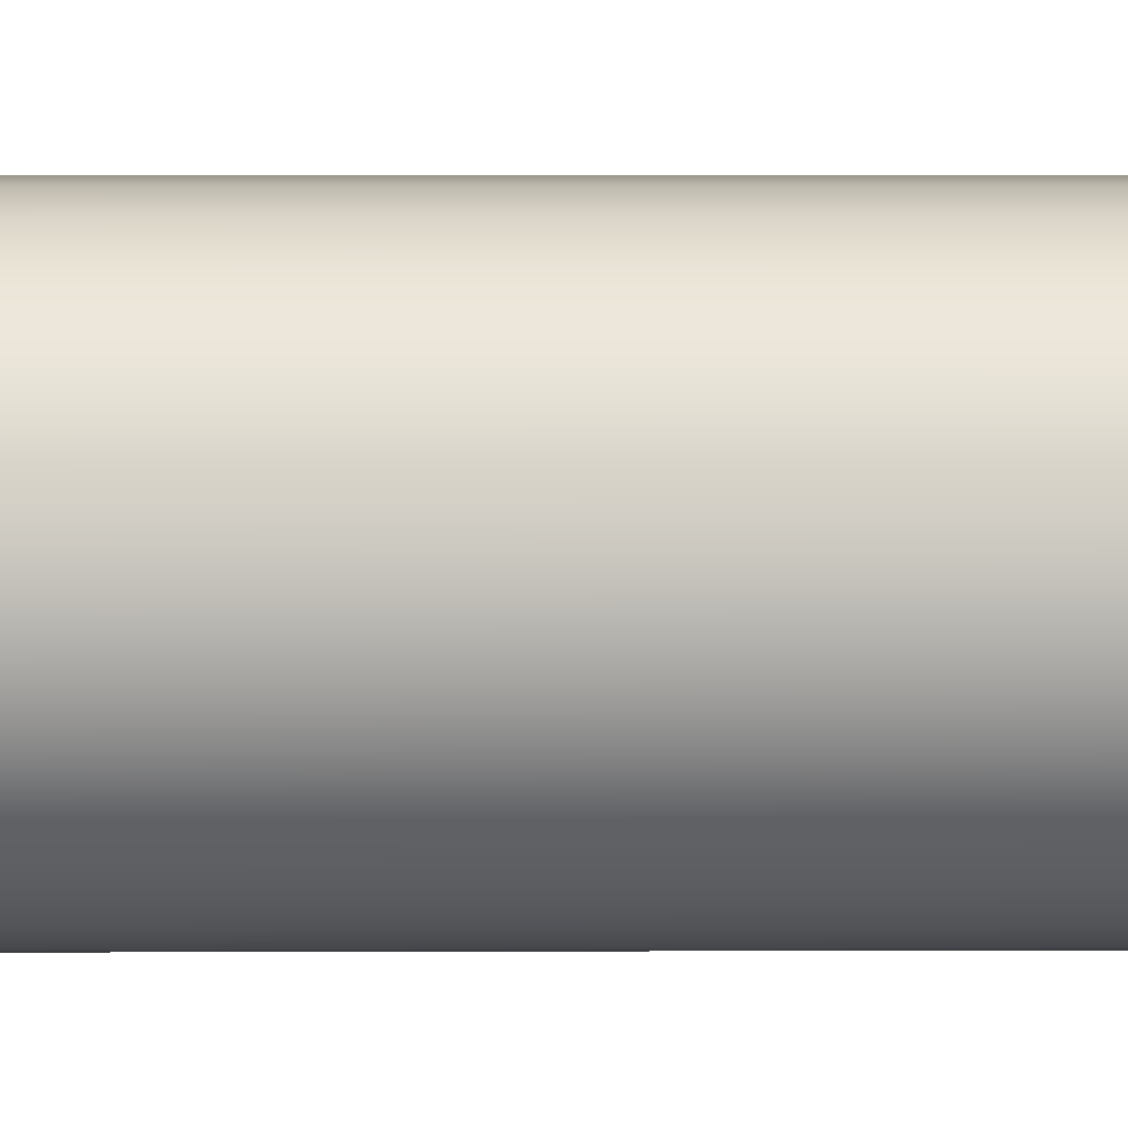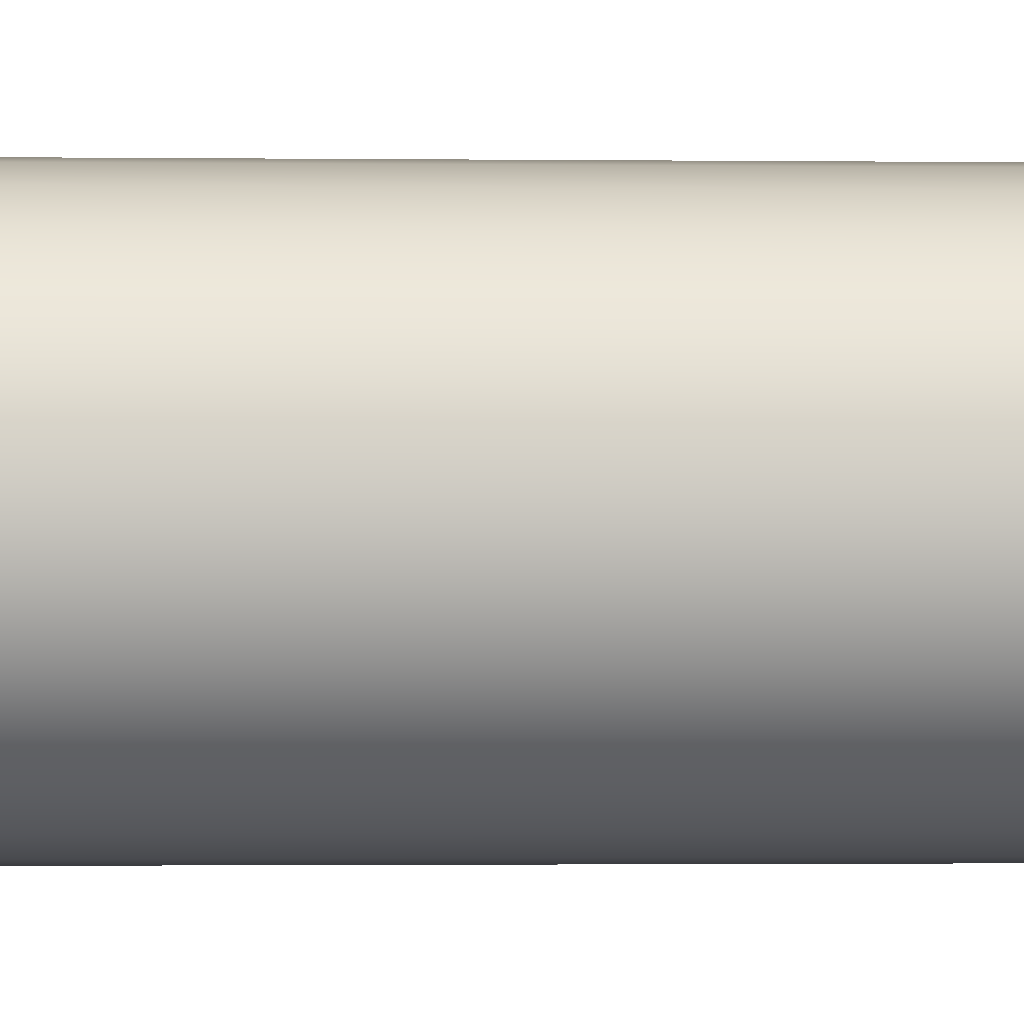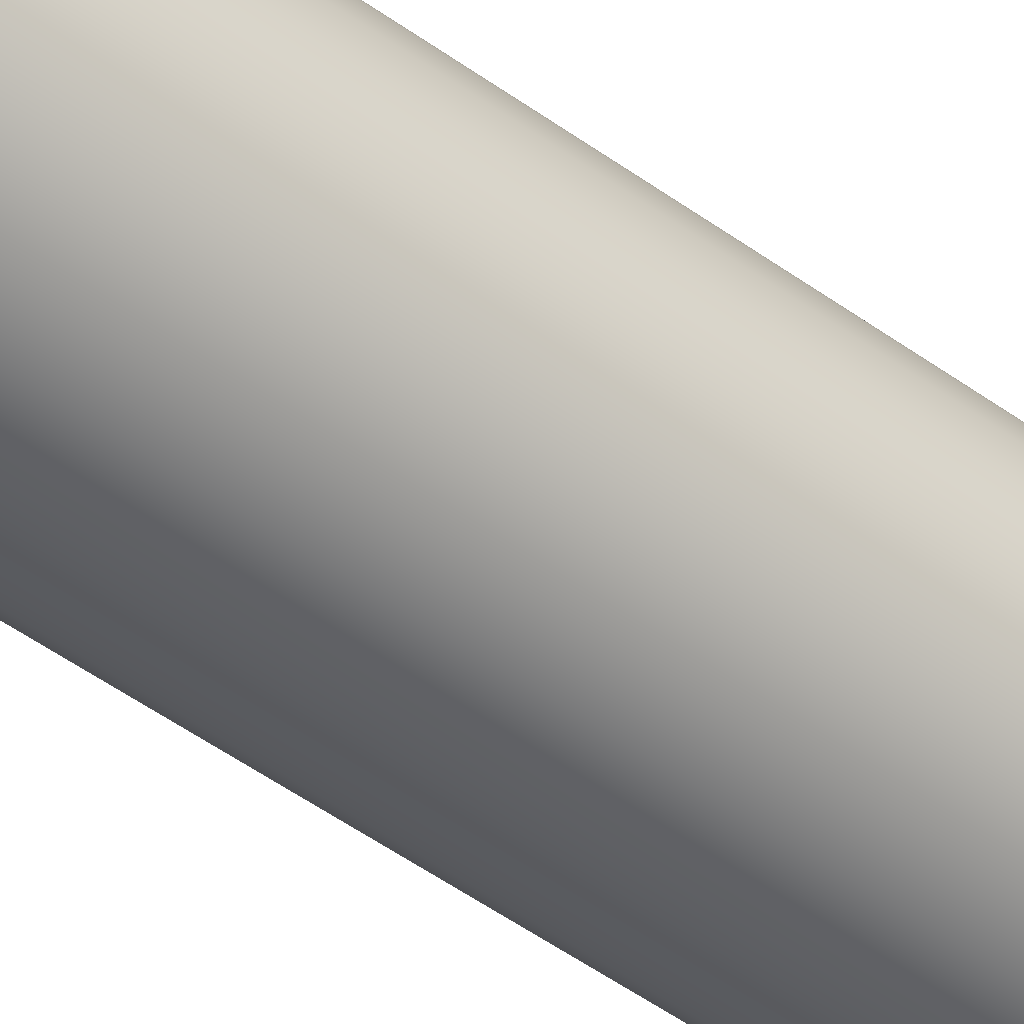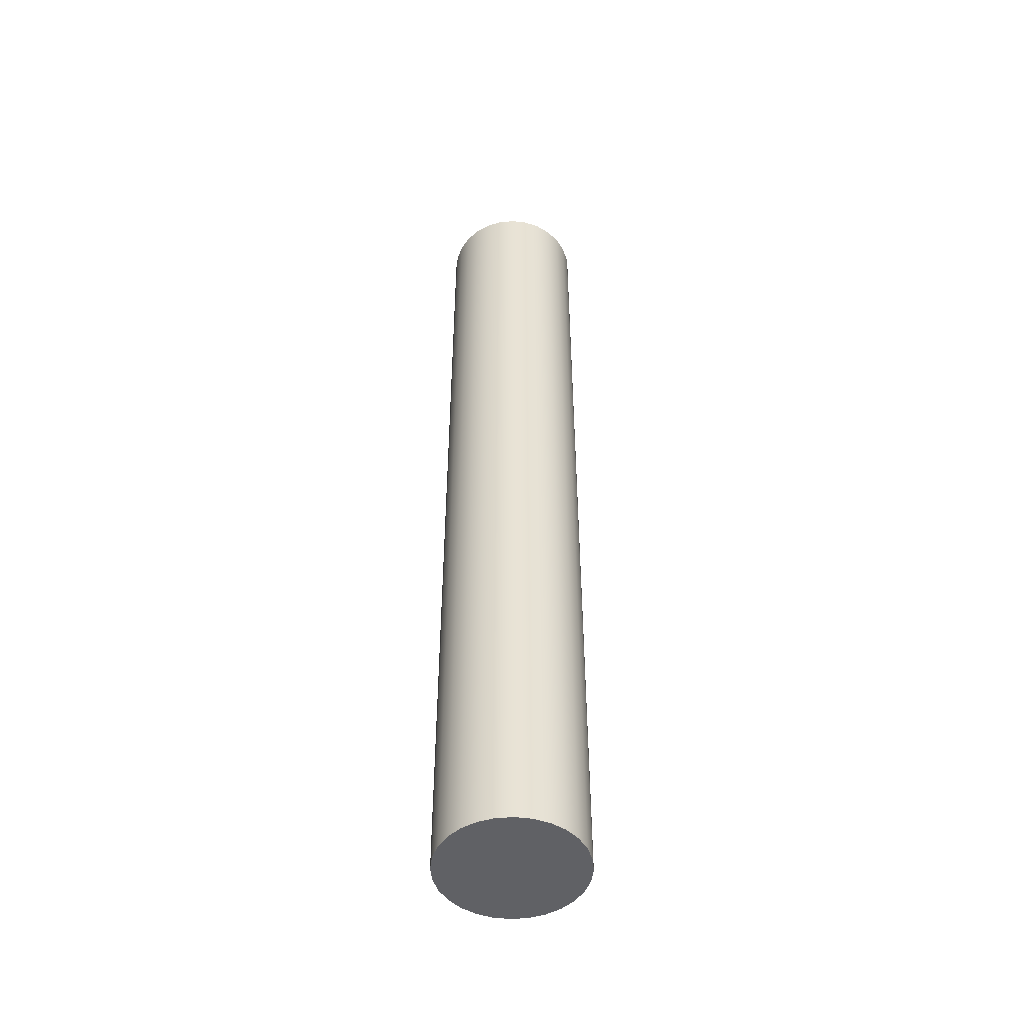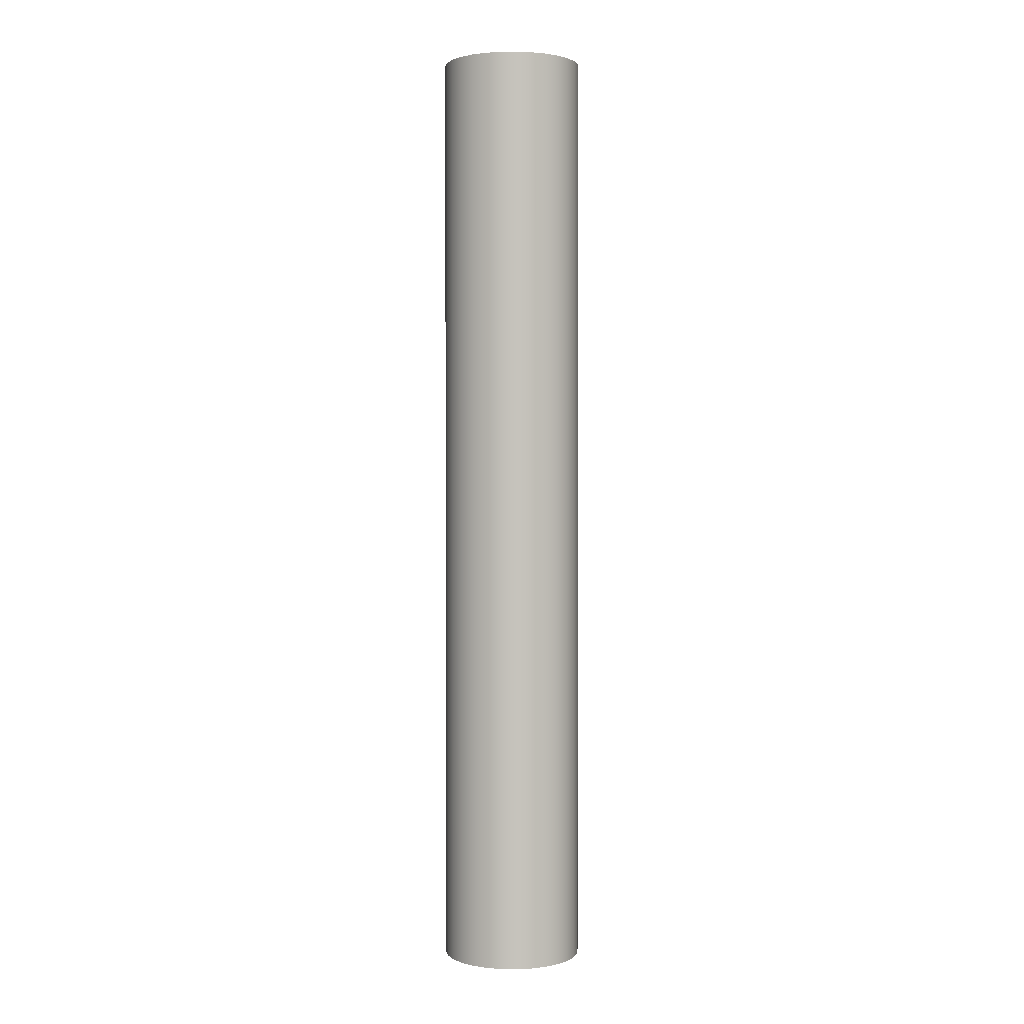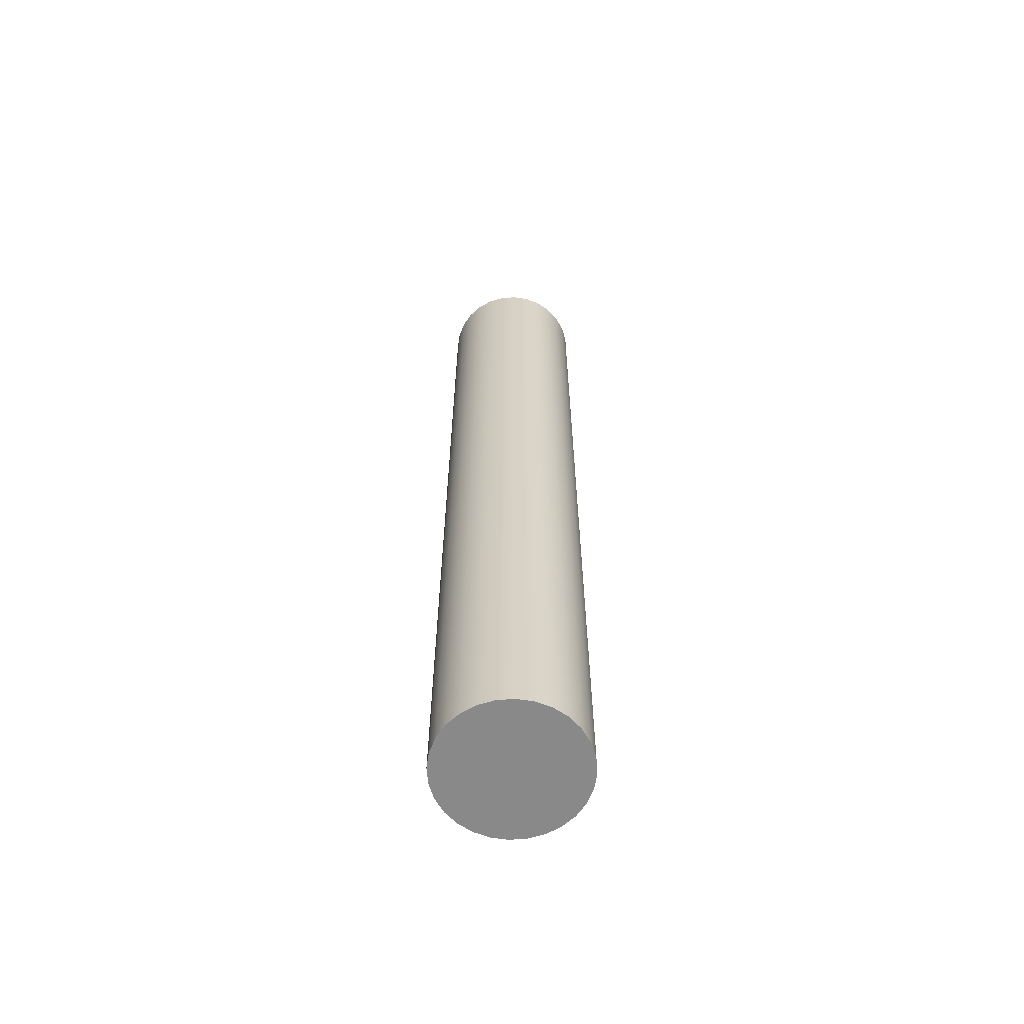
<metadata>
{"format":"obj","ext":"obj","renderer":"f3d","projection":"perspective","resolution":1024,"background":"white","views":[{"elev":2.3,"azim":-91.5,"up":"+Z"},{"elev":-0.7,"azim":84.4,"up":"+Z"},{"elev":-47.5,"azim":-129.7,"up":"+Z"},{"elev":-49.1,"azim":88.8,"up":"+Y"},{"elev":1.7,"azim":-170.4,"up":"+Y"},{"elev":-63.0,"azim":-92.2,"up":"+Y"}]}
</metadata>
<code>
v -1.5 -10 1.837e-16
v -1.462 -10 -0.3338
v -1.351 -10 -0.6508
v -1.173 -10 -0.9352
v -0.9352 -10 -1.173
v -0.6508 -10 -1.351
v -0.3338 -10 -1.462
v 9.185e-17 -10 -1.5
v 0.3338 -10 -1.462
v 0.6508 -10 -1.351
v 0.9352 -10 -1.173
v 1.173 -10 -0.9352
v 1.351 -10 -0.6508
v 1.462 -10 -0.3338
v 1.5 -10 0
v 1.462 -10 0.3338
v 1.351 -10 0.6508
v 1.173 -10 0.9352
v 0.9352 -10 1.173
v 0.6508 -10 1.351
v 0.3338 -10 1.462
v 9.185e-17 -10 1.5
v -0.3338 -10 1.462
v -0.6508 -10 1.351
v -0.9352 -10 1.173
v -1.173 -10 0.9352
v -1.351 -10 0.6508
v -1.462 -10 0.3338
v -1.5 -10 1.837e-16
v -1.462 -10 0.3338
v -1.351 -10 0.6508
v -1.173 -10 0.9352
v -0.9352 -10 1.173
v -0.6508 -10 1.351
v -0.3338 -10 1.462
v 9.185e-17 -10 1.5
v 0.3338 -10 1.462
v 0.6508 -10 1.351
v 0.9352 -10 1.173
v 1.173 -10 0.9352
v 1.351 -10 0.6508
v 1.462 -10 0.3338
v 1.5 -10 0
v 1.462 -10 -0.3338
v 1.351 -10 -0.6508
v 1.173 -10 -0.9352
v 0.9352 -10 -1.173
v 0.6508 -10 -1.351
v 0.3338 -10 -1.462
v 9.185e-17 -10 -1.5
v -0.3338 -10 -1.462
v -0.6508 -10 -1.351
v -0.9352 -10 -1.173
v -1.173 -10 -0.9352
v -1.351 -10 -0.6508
v -1.462 -10 -0.3338
v -1.5 10 1.837e-16
v -1.462 10 -0.3338
v -1.351 10 -0.6508
v -1.173 10 -0.9352
v -0.9352 10 -1.173
v -0.6508 10 -1.351
v -0.3338 10 -1.462
v 9.185e-17 10 -1.5
v 0.3338 10 -1.462
v 0.6508 10 -1.351
v 0.9352 10 -1.173
v 1.173 10 -0.9352
v 1.351 10 -0.6508
v 1.462 10 -0.3338
v 1.5 10 0
v 1.462 10 0.3338
v 1.351 10 0.6508
v 1.173 10 0.9352
v 0.9352 10 1.173
v 0.6508 10 1.351
v 0.3338 10 1.462
v 9.185e-17 10 1.5
v -0.3338 10 1.462
v -0.6508 10 1.351
v -0.9352 10 1.173
v -1.173 10 0.9352
v -1.351 10 0.6508
v -1.462 10 0.3338
v -1.5 -10 1.837e-16
v -1.5 10 1.837e-16
v -1.5 10 1.837e-16
v -1.462 10 0.3338
v -1.351 10 0.6508
v -1.173 10 0.9352
v -0.9352 10 1.173
v -0.6508 10 1.351
v -0.3338 10 1.462
v 9.185e-17 10 1.5
v 0.3338 10 1.462
v 0.6508 10 1.351
v 0.9352 10 1.173
v 1.173 10 0.9352
v 1.351 10 0.6508
v 1.462 10 0.3338
v 1.5 10 0
v 1.462 10 -0.3338
v 1.351 10 -0.6508
v 1.173 10 -0.9352
v 0.9352 10 -1.173
v 0.6508 10 -1.351
v 0.3338 10 -1.462
v 9.185e-17 10 -1.5
v -0.3338 10 -1.462
v -0.6508 10 -1.351
v -0.9352 10 -1.173
v -1.173 10 -0.9352
v -1.351 10 -0.6508
v -1.462 10 -0.3338
g 27bf13ac-e2ee-11ea-bd20-54bf646e7e1f
f 2 14 1
f 1 14 15
f 1 15 28
f 28 15 16
f 28 16 27
f 27 16 17
f 27 17 26
f 26 17 18
f 26 18 25
f 25 18 19
f 25 19 24
f 24 19 20
f 24 20 23
f 23 20 21
f 23 21 22
f 14 2 13
f 13 2 3
f 13 3 12
f 12 3 4
f 12 4 11
f 11 4 5
f 11 5 10
f 10 5 6
f 10 6 9
f 9 6 7
f 9 7 8
g 27c04c2e-e2ee-11ea-b345-54bf646e7e1f
f 30 84 29
f 29 84 86
f 85 57 56
f 56 57 58
f 56 58 55
f 55 58 59
f 55 59 54
f 54 59 60
f 54 60 53
f 53 60 61
f 53 61 52
f 52 61 62
f 52 62 51
f 51 62 63
f 51 63 50
f 50 63 64
f 50 64 49
f 49 64 65
f 49 65 48
f 48 65 66
f 48 66 47
f 47 66 67
f 47 67 46
f 46 67 68
f 46 68 45
f 45 68 69
f 45 69 44
f 44 69 70
f 44 70 43
f 43 70 71
f 43 71 42
f 42 71 72
f 42 72 41
f 41 72 73
f 41 73 40
f 40 73 74
f 40 74 39
f 39 74 75
f 39 75 38
f 38 75 76
f 38 76 37
f 37 76 77
f 37 77 36
f 36 77 78
f 36 78 35
f 35 78 79
f 35 79 34
f 34 79 80
f 34 80 33
f 33 80 81
f 33 81 32
f 32 81 82
f 32 82 31
f 31 82 83
f 31 83 30
f 30 83 84
g 27c184ca-e2ee-11ea-8999-54bf646e7e1f
f 88 100 87
f 87 100 101
f 87 101 114
f 114 101 102
f 114 102 113
f 113 102 103
f 113 103 112
f 112 103 104
f 112 104 111
f 111 104 105
f 111 105 110
f 110 105 106
f 110 106 109
f 109 106 107
f 109 107 108
f 100 88 99
f 99 88 89
f 99 89 98
f 98 89 90
f 98 90 97
f 97 90 91
f 97 91 96
f 96 91 92
f 96 92 95
f 95 92 93
f 95 93 94

</code>
